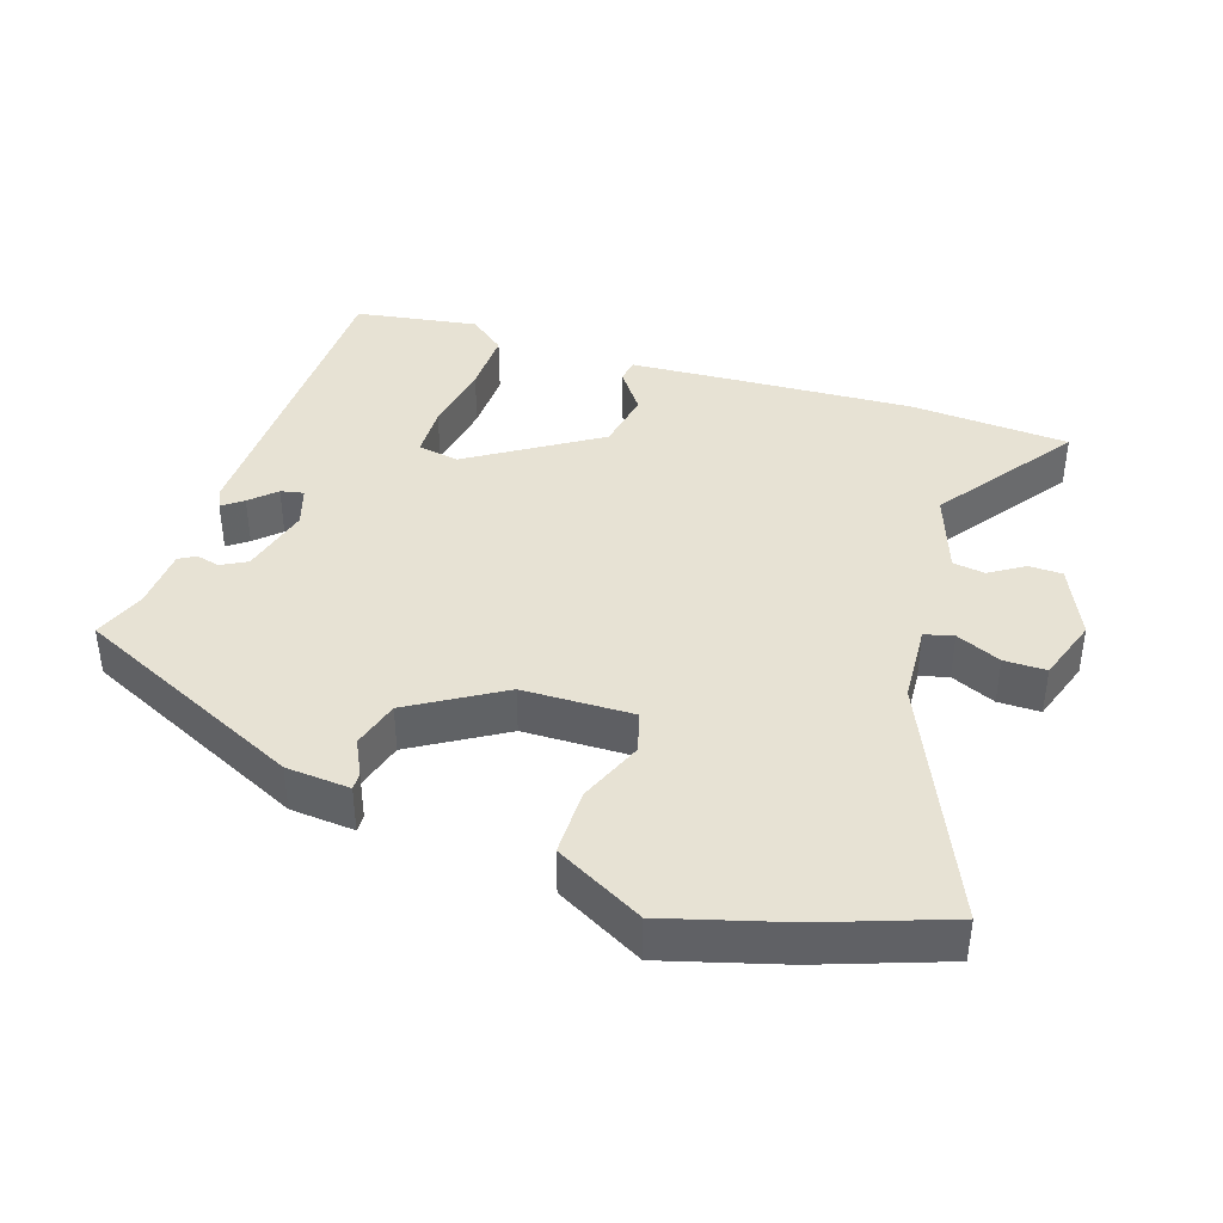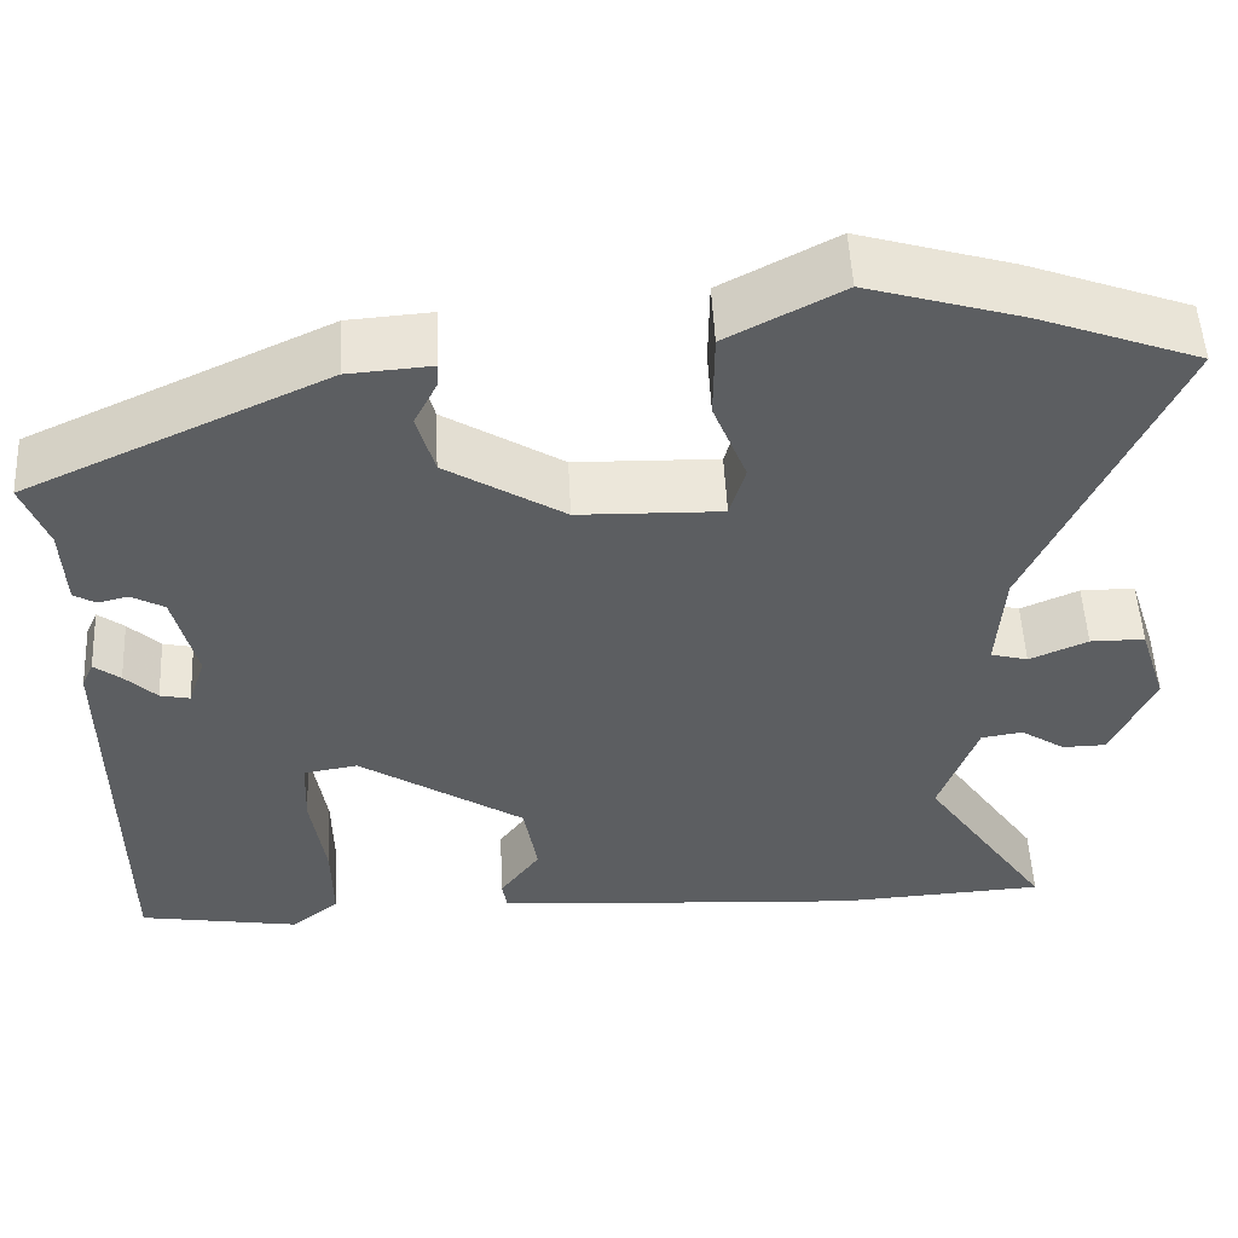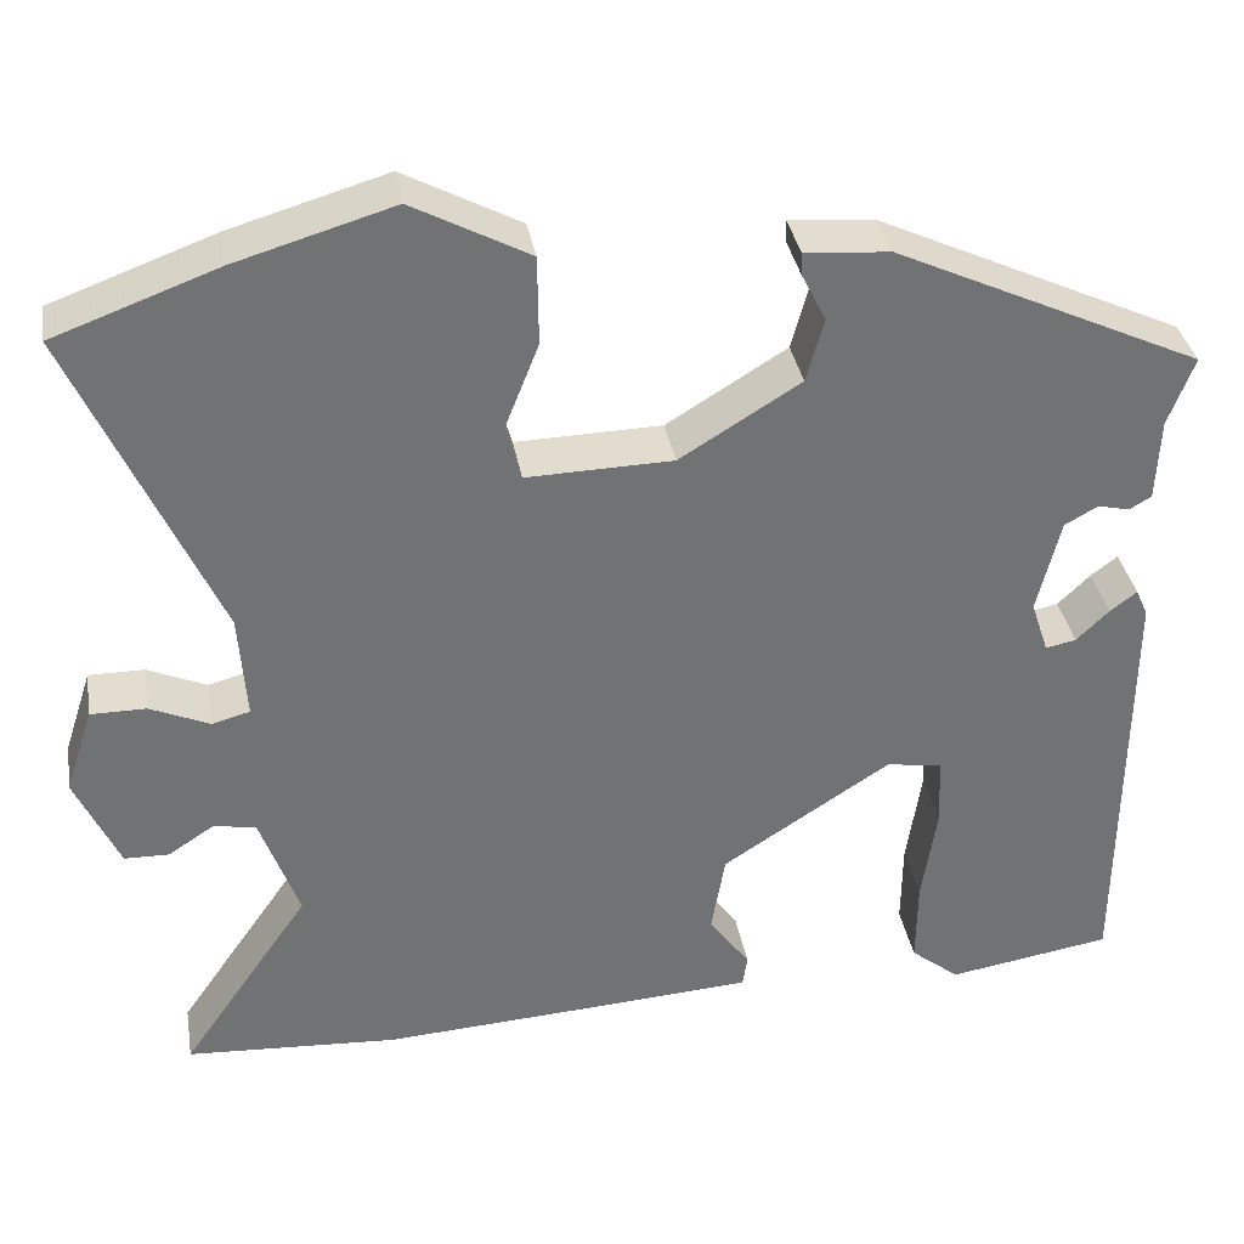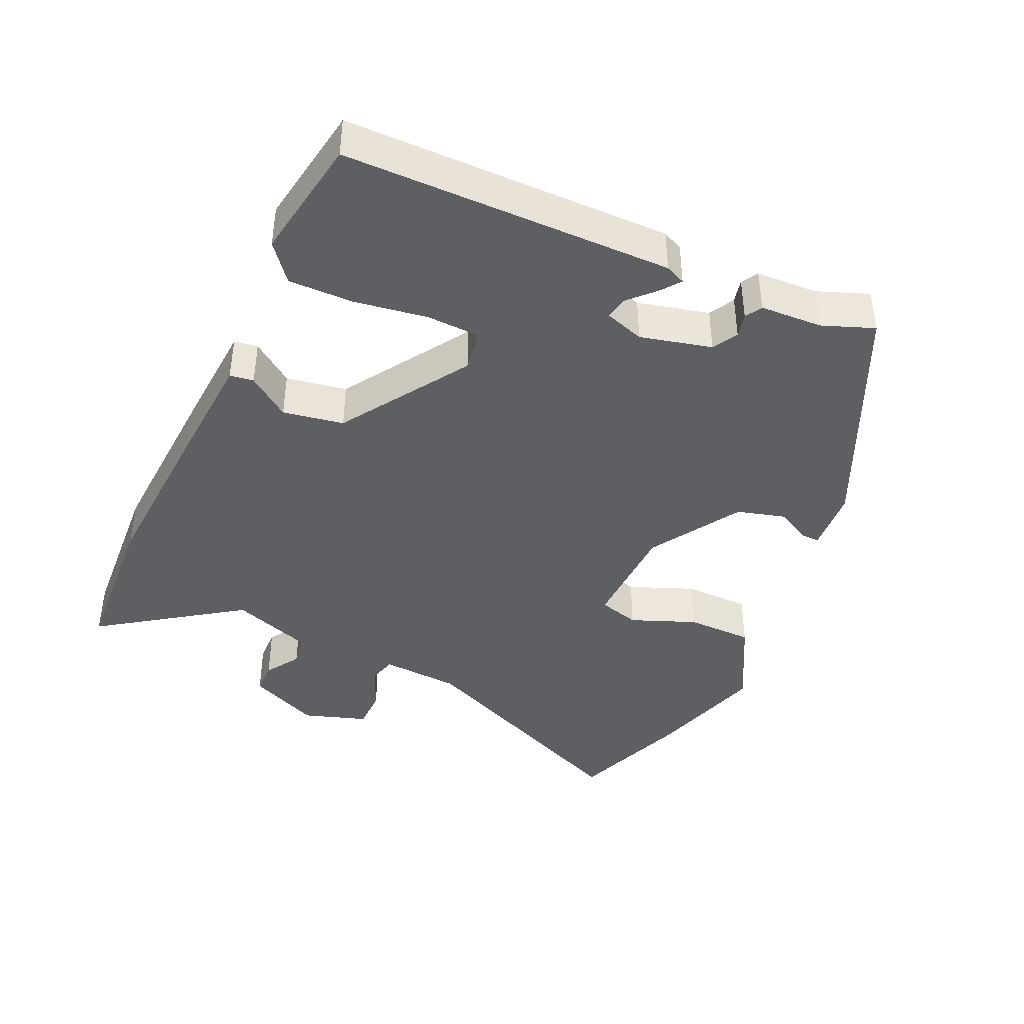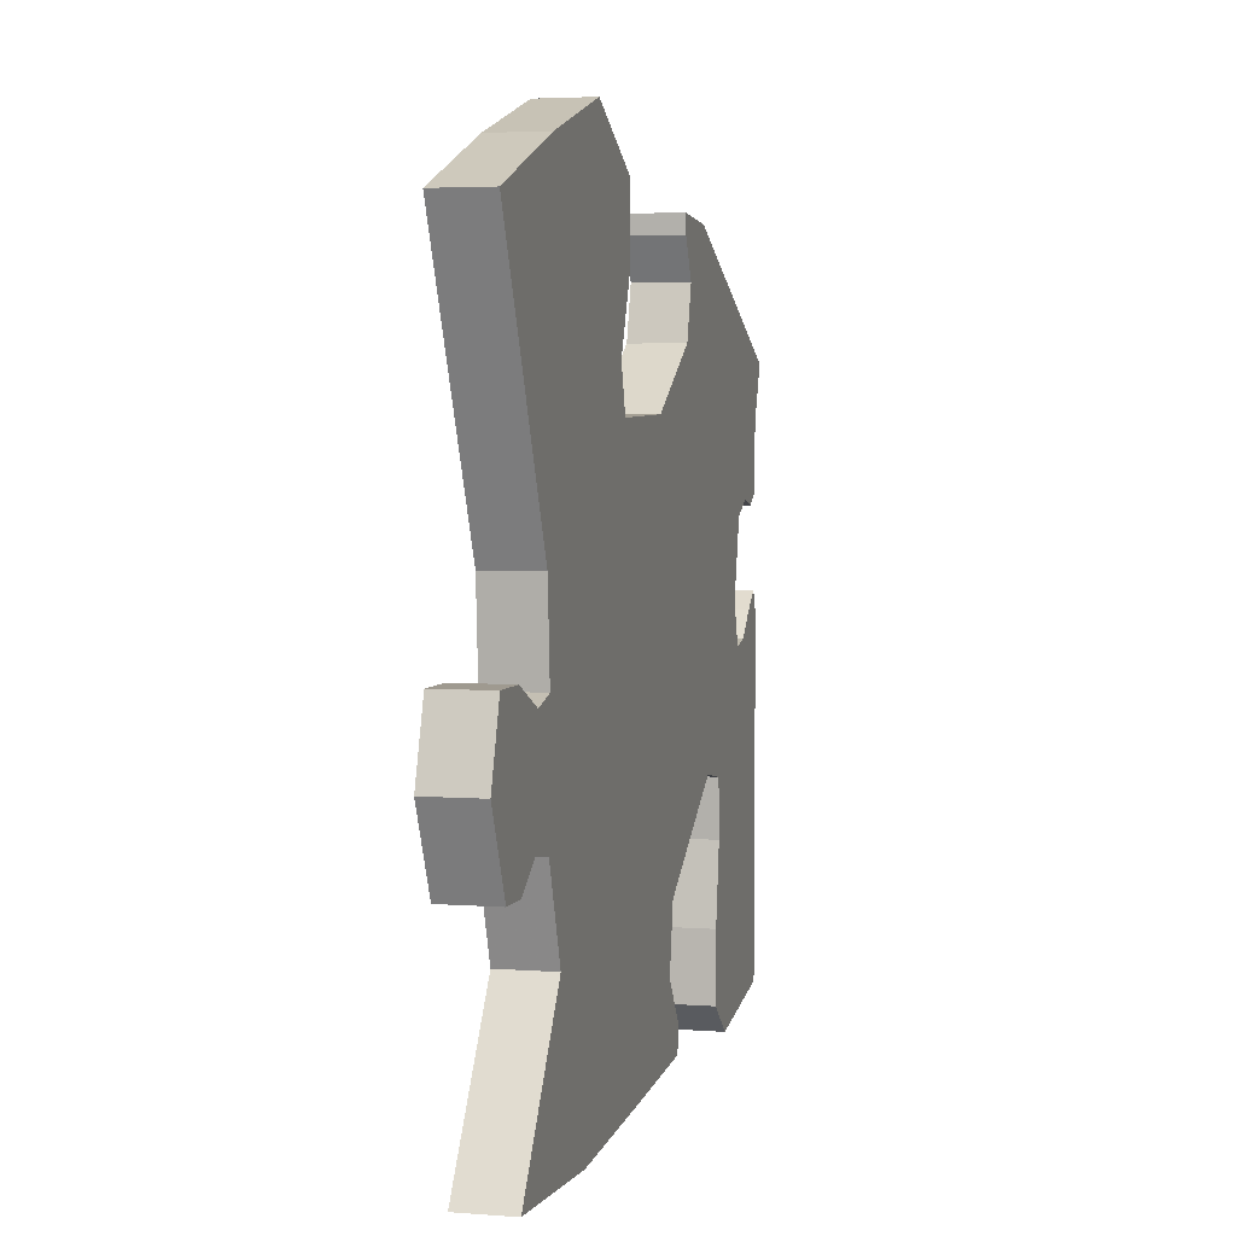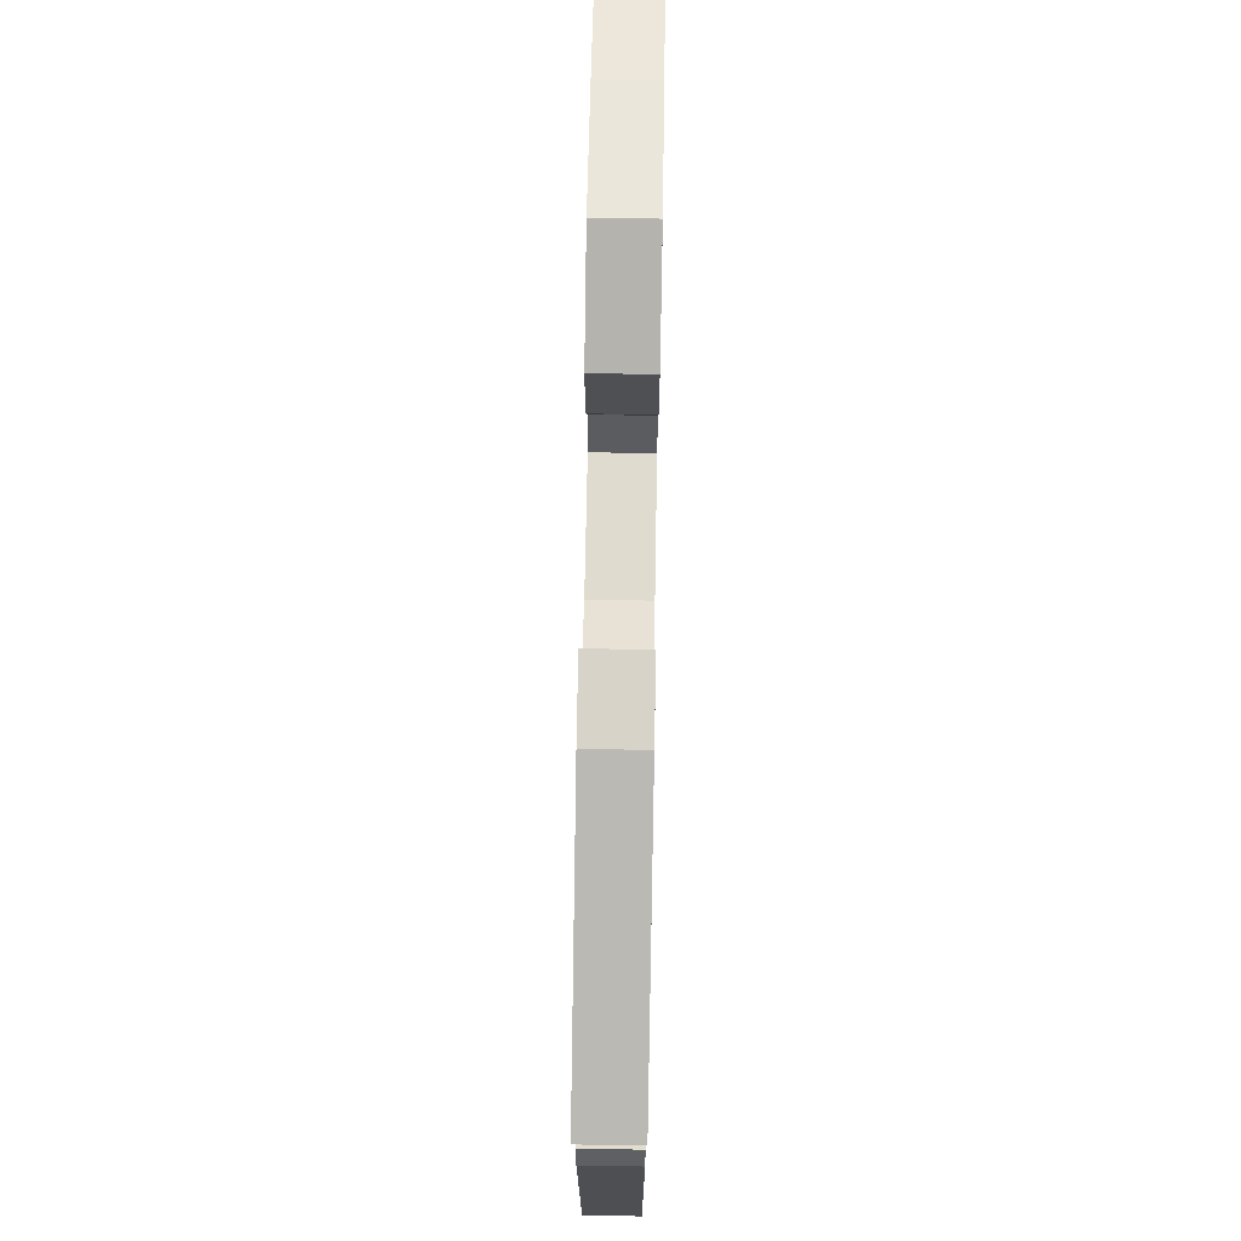
<metadata>
{"format":"obj","ext":"obj","renderer":"f3d","projection":"perspective","resolution":1024,"background":"white","views":[{"elev":40.0,"azim":18.6,"up":"+Y"},{"elev":52.1,"azim":-2.8,"up":"+Z"},{"elev":34.9,"azim":170.3,"up":"+Z"},{"elev":-41.4,"azim":-114.5,"up":"+Y"},{"elev":3.9,"azim":104.1,"up":"+Z"},{"elev":71.9,"azim":-89.0,"up":"+Z"}]}
</metadata>
<code>
v -0.481 0.07 0.304
v -0.15 0.07 0.457
v -0.058 0.07 0.464
v -0.059 0.07 0.439
v -0.085 0.07 0.388
v -0.066 0.07 0.319
v 0.064 0.07 0.239
v 0.222 0.07 0.235
v 0.239 0.07 0.294
v 0.202 0.07 0.387
v 0.203 0.07 0.483
v 0.329 0.07 0.55
v 0.499 0.07 0.5
v 0.676 0.07 0.435
v 0.522 0.07 0.092
v 0.514 0.07 -0.022
v 0.555 0.07 -0.033
v 0.619 0.07 -0.005
v 0.679 0.07 -0.005
v 0.709 0.07 -0.097
v 0.662 0.07 -0.2
v 0.614 0.07 -0.201
v 0.565 0.07 -0.169
v 0.519 0.07 -0.176
v 0.477 0.07 -0.293
v 0.616 0.07 -0.493
v 0.387 0.07 -0.507
v 0.14 0.07 -0.492
v -0.022 0.07 -0.481
v -0.027 0.07 -0.447
v 0.017 0.07 -0.387
v 0.002 0.07 -0.3
v -0.18 0.07 -0.182
v -0.24 0.07 -0.192
v -0.243 0.07 -0.268
v -0.227 0.07 -0.373
v -0.226 0.07 -0.466
v -0.279 0.07 -0.508
v -0.456 0.07 -0.479
v -0.459 0.07 -0.01
v -0.446 0.07 0.019
v -0.417 0.07 -0.003
v -0.382 0.07 -0.037
v -0.349 0.07 -0.044
v -0.33 0.07 0.013
v -0.355 0.07 0.115
v -0.391 0.07 0.135
v -0.425 0.07 0.127
v -0.449 0.07 0.141
v -0.453 0.07 0.23
v -0.481 0 0.304
v -0.15 0 0.457
v -0.058 0 0.464
v -0.059 0 0.439
v -0.085 0 0.388
v -0.066 0 0.319
v 0.064 0 0.239
v 0.222 0 0.235
v 0.239 0 0.294
v 0.202 0 0.387
v 0.203 0 0.483
v 0.329 0 0.55
v 0.499 0 0.5
v 0.676 0 0.435
v 0.522 0 0.092
v 0.514 0 -0.022
v 0.555 0 -0.033
v 0.619 0 -0.005
v 0.679 0 -0.005
v 0.709 0 -0.097
v 0.662 0 -0.2
v 0.614 0 -0.201
v 0.565 0 -0.169
v 0.519 0 -0.176
v 0.477 0 -0.293
v 0.616 0 -0.493
v 0.387 0 -0.507
v 0.14 0 -0.492
v -0.022 0 -0.481
v -0.027 0 -0.447
v 0.017 0 -0.387
v 0.002 0 -0.3
v -0.18 0 -0.182
v -0.24 0 -0.192
v -0.243 0 -0.268
v -0.227 0 -0.373
v -0.226 0 -0.466
v -0.279 0 -0.508
v -0.456 0 -0.479
v -0.459 0 -0.01
v -0.446 0 0.019
v -0.417 0 -0.003
v -0.382 0 -0.037
v -0.349 0 -0.044
v -0.33 0 0.013
v -0.355 0 0.115
v -0.391 0 0.135
v -0.425 0 0.127
v -0.449 0 0.141
v -0.453 0 0.23
f 47 48 49 50
f 3 4 5
f 2 3 5
f 1 2 5
f 50 1 5
f 47 50 5
f 46 47 5
f 45 46 5 6
f 44 45 6 7
f 41 42 43
f 40 41 43
f 39 40 43
f 38 39 43
f 37 38 43
f 36 37 43
f 35 36 43
f 34 35 43 44
f 44 7 8
f 34 44 8
f 33 34 8
f 29 30 31
f 28 29 31
f 27 28 31
f 26 27 31
f 25 26 31
f 24 25 31 32
f 21 22 23
f 20 21 23
f 19 20 23
f 18 19 23
f 17 18 23
f 16 17 23 24
f 13 14 15
f 12 13 15
f 11 12 15
f 10 11 15
f 9 10 15
f 8 9 15 16
f 24 32 33
f 16 24 33
f 8 16 33
f 100 99 98 97
f 55 54 53
f 55 53 52
f 55 52 51
f 55 51 100
f 55 100 97
f 55 97 96
f 56 55 96 95
f 57 56 95 94
f 93 92 91
f 93 91 90
f 93 90 89
f 93 89 88
f 93 88 87
f 93 87 86
f 93 86 85
f 94 93 85 84
f 58 57 94
f 58 94 84
f 58 84 83
f 81 80 79
f 81 79 78
f 81 78 77
f 81 77 76
f 81 76 75
f 82 81 75 74
f 73 72 71
f 73 71 70
f 73 70 69
f 73 69 68
f 73 68 67
f 74 73 67 66
f 65 64 63
f 65 63 62
f 65 62 61
f 65 61 60
f 65 60 59
f 66 65 59 58
f 83 82 74
f 83 74 66
f 83 66 58
f 1 51 52 2
f 2 52 53 3
f 3 53 54 4
f 4 54 55 5
f 5 55 56 6
f 6 56 57 7
f 7 57 58 8
f 8 58 59 9
f 9 59 60 10
f 10 60 61 11
f 11 61 62 12
f 12 62 63 13
f 13 63 64 14
f 14 64 65 15
f 15 65 66 16
f 16 66 67 17
f 17 67 68 18
f 18 68 69 19
f 19 69 70 20
f 20 70 71 21
f 21 71 72 22
f 22 72 73 23
f 23 73 74 24
f 24 74 75 25
f 25 75 76 26
f 26 76 77 27
f 27 77 78 28
f 28 78 79 29
f 29 79 80 30
f 30 80 81 31
f 31 81 82 32
f 32 82 83 33
f 33 83 84 34
f 34 84 85 35
f 35 85 86 36
f 36 86 87 37
f 37 87 88 38
f 38 88 89 39
f 39 89 90 40
f 40 90 91 41
f 41 91 92 42
f 42 92 93 43
f 43 93 94 44
f 44 94 95 45
f 45 95 96 46
f 46 96 97 47
f 47 97 98 48
f 48 98 99 49
f 49 99 100 50
f 50 100 51 1

</code>
